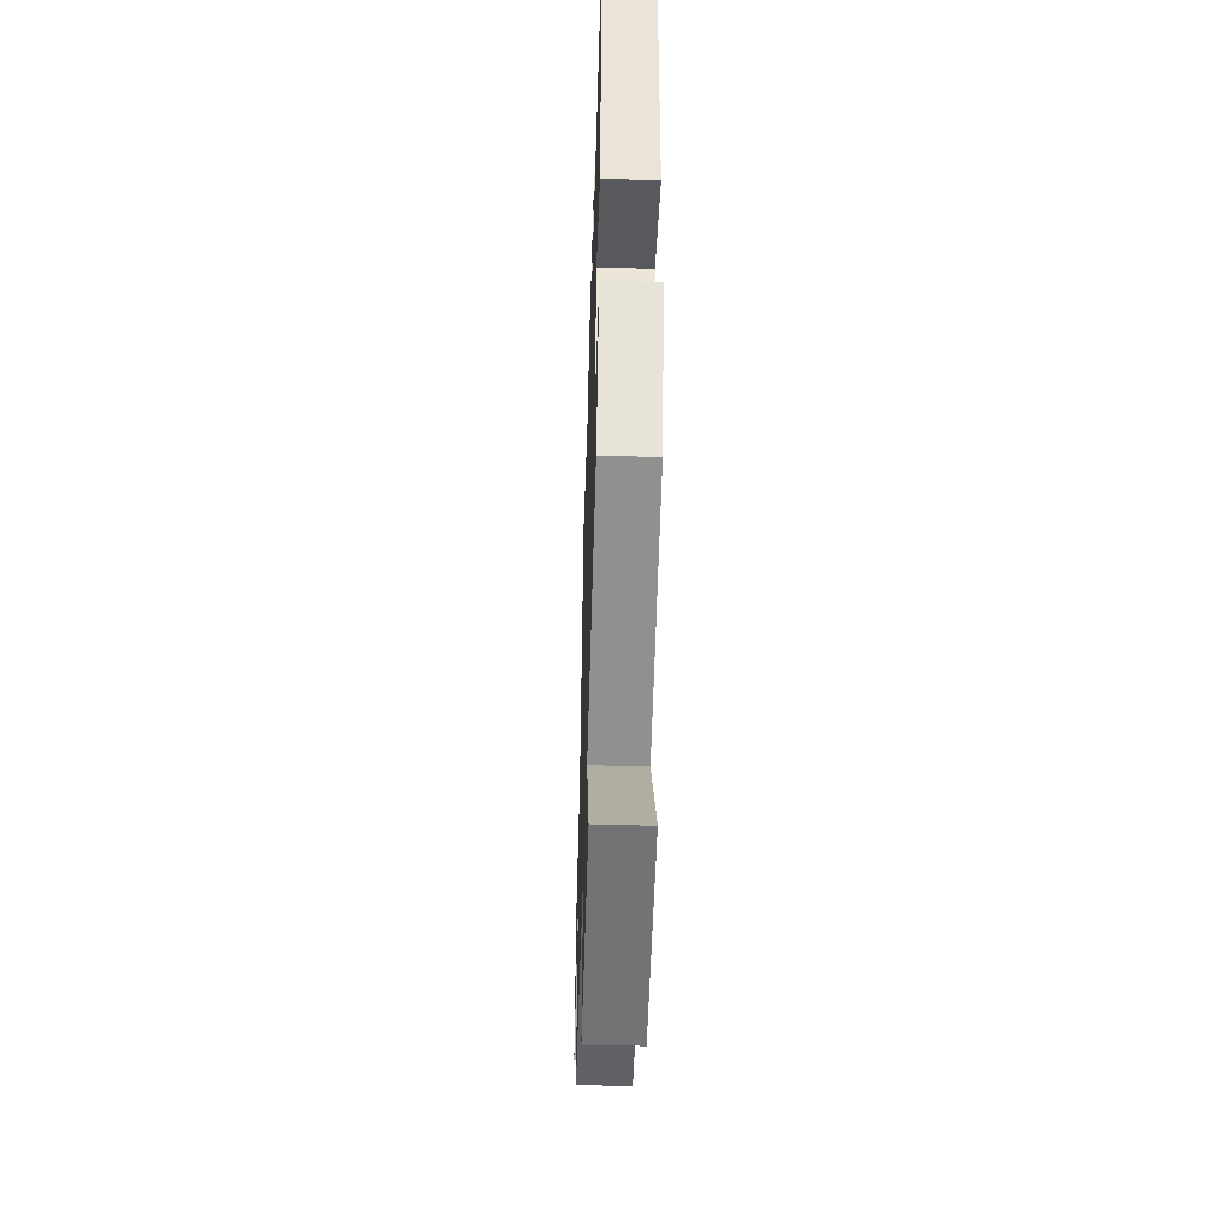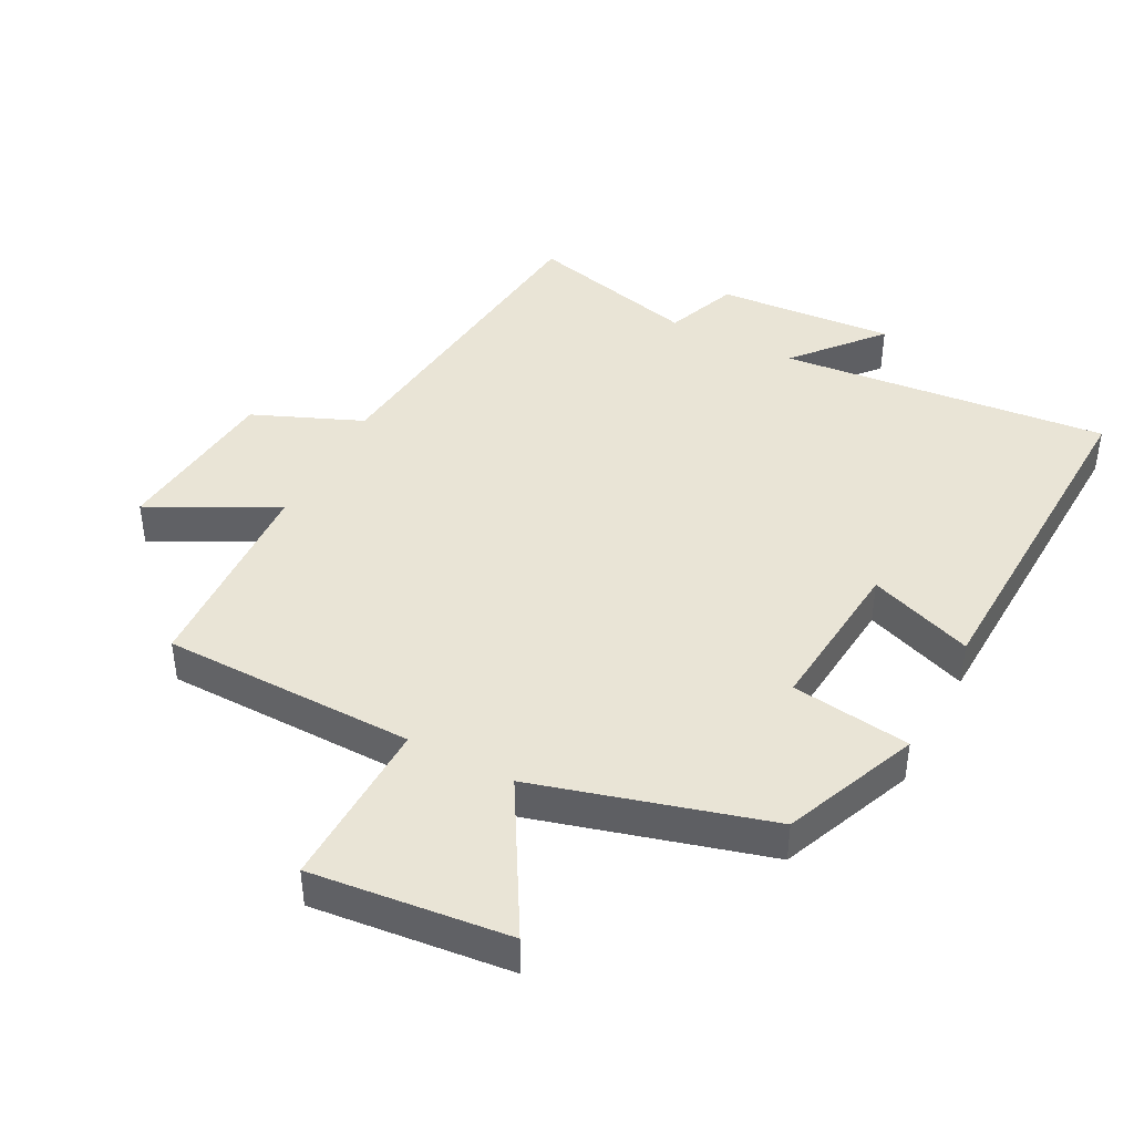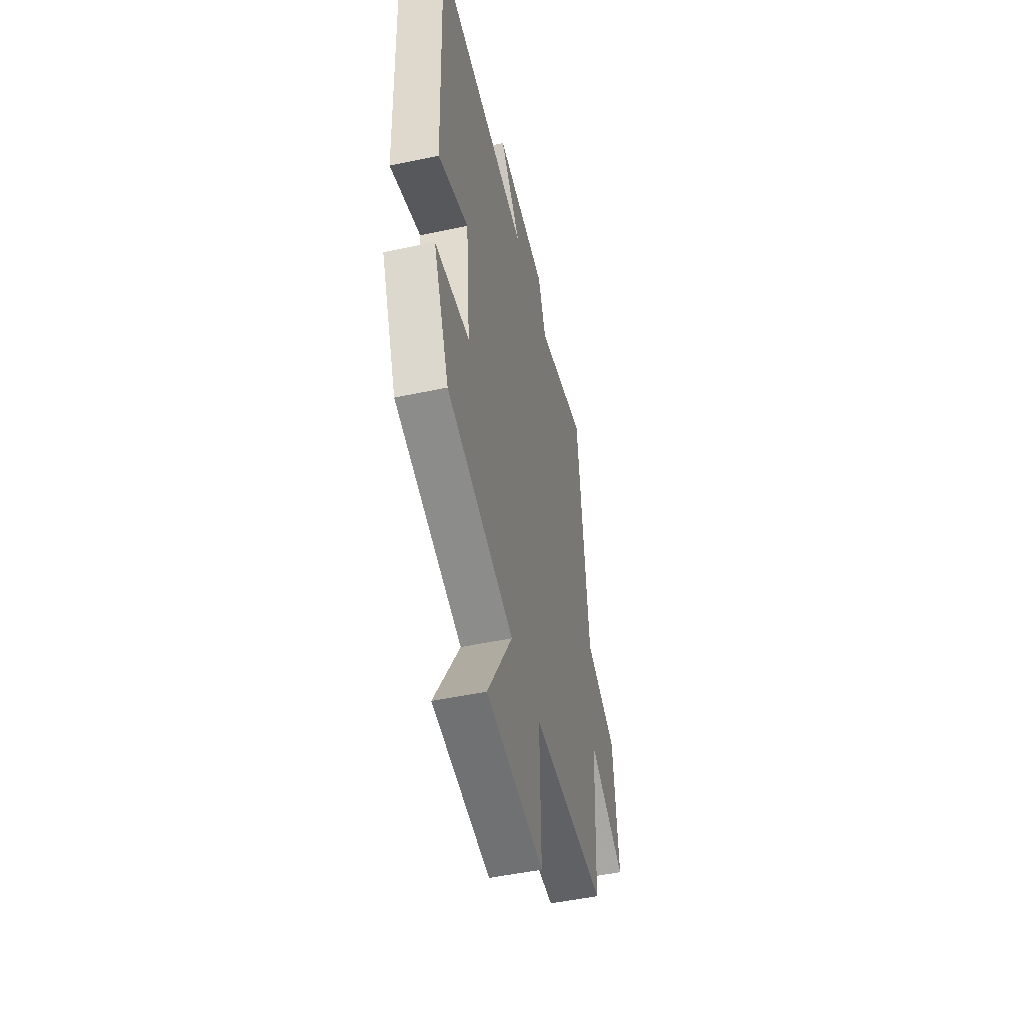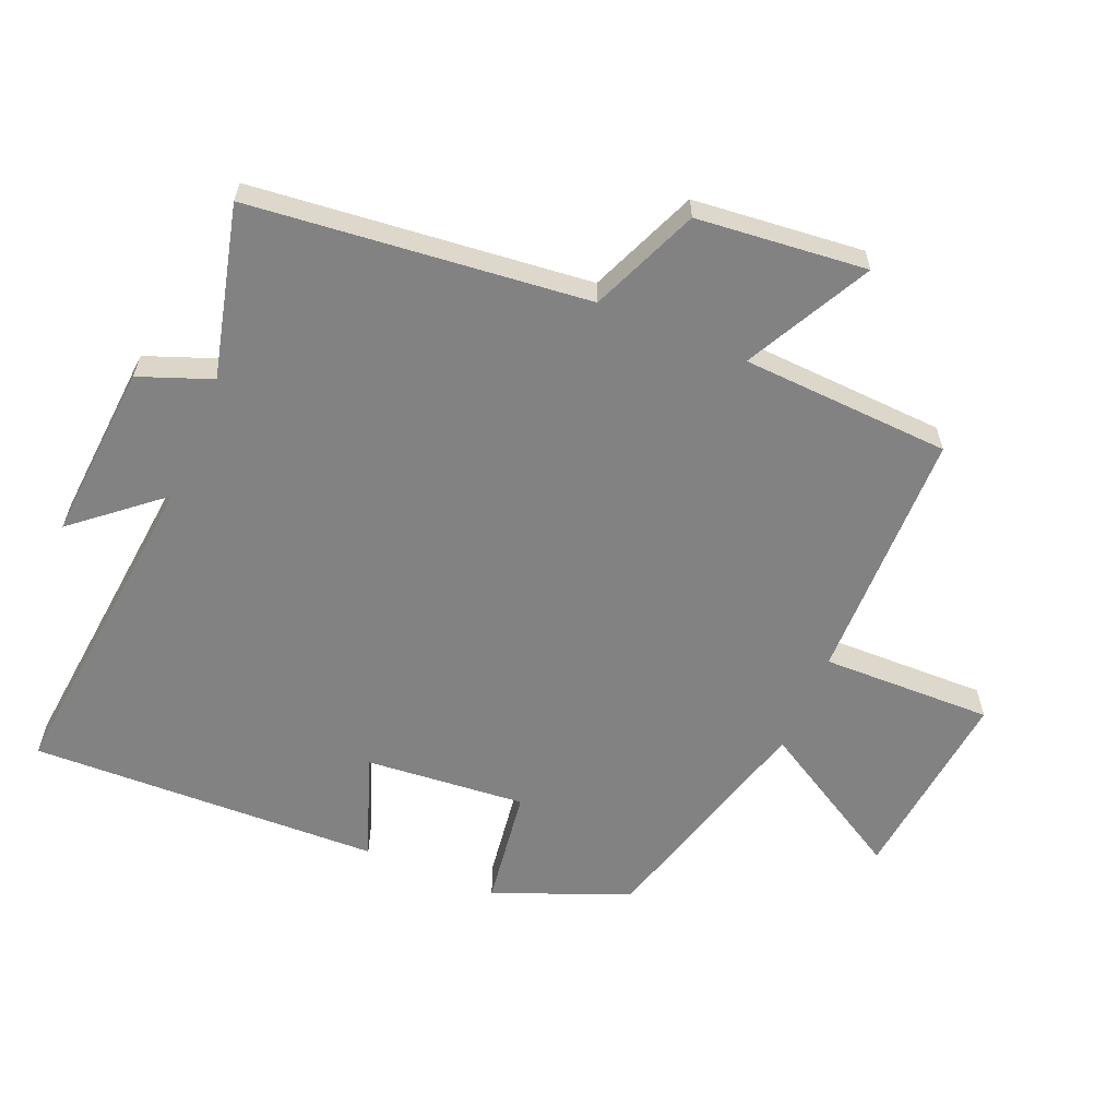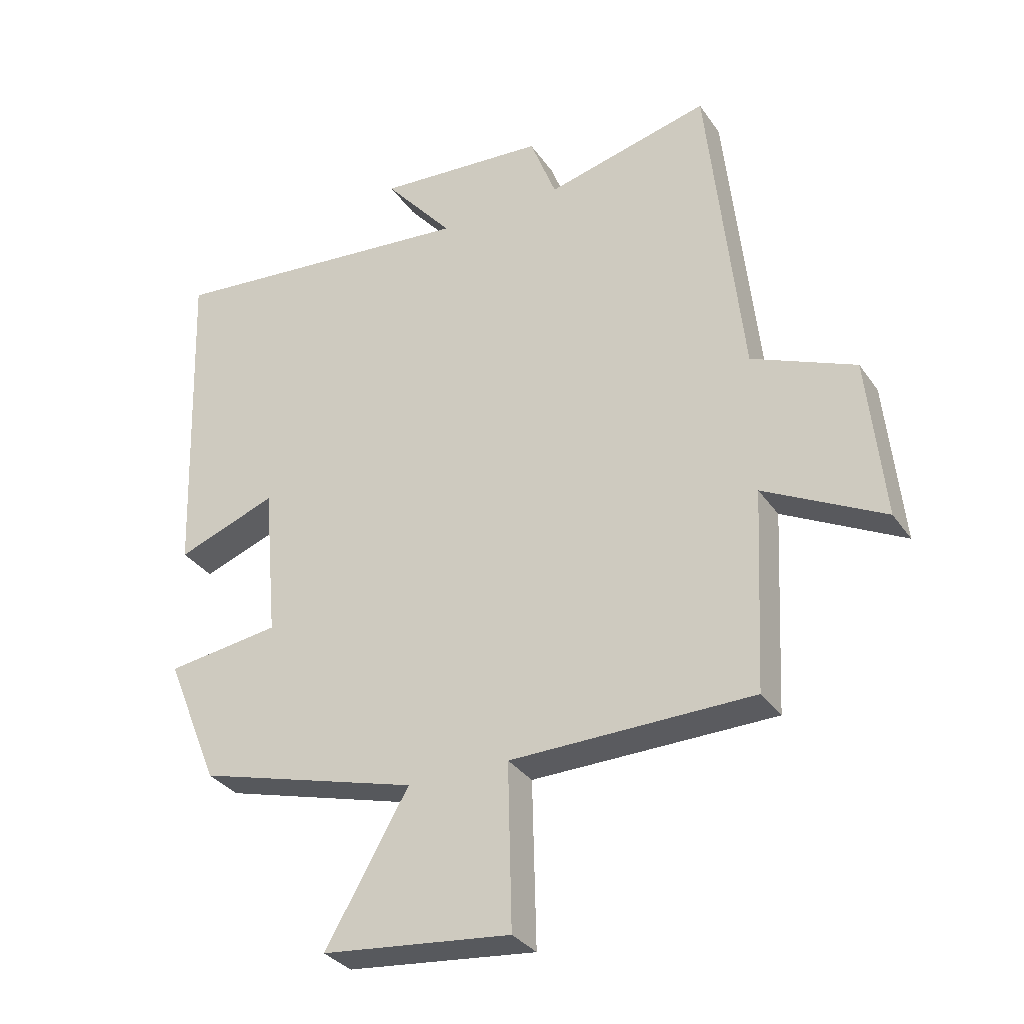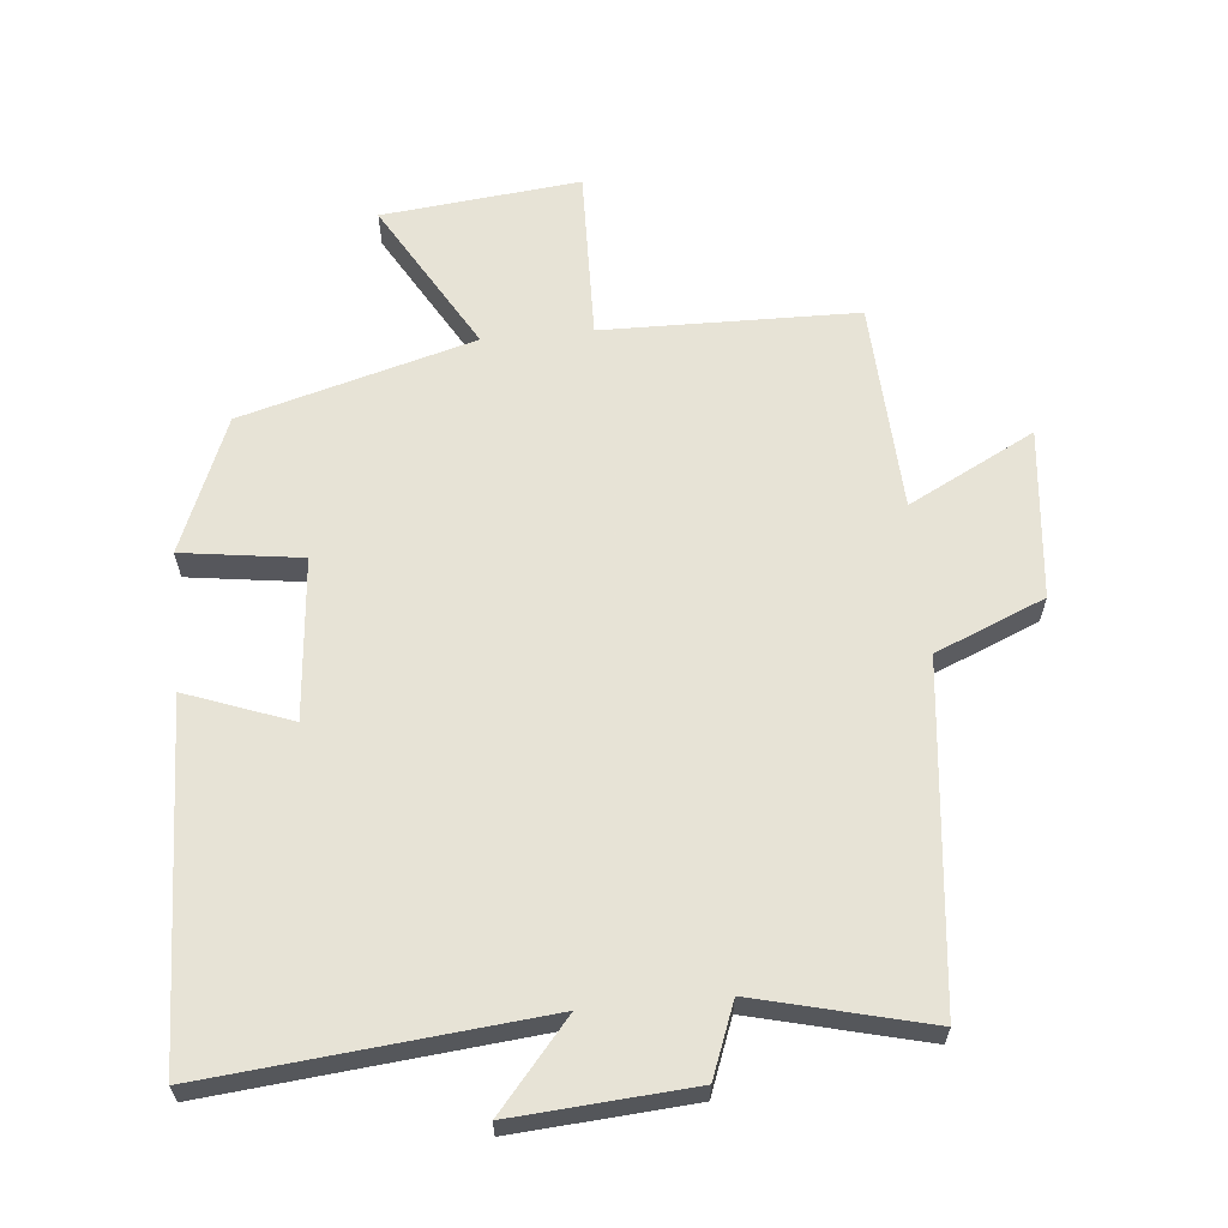
<metadata>
{"format":"obj","ext":"obj","renderer":"f3d","projection":"perspective","resolution":1024,"background":"white","views":[{"elev":-49.8,"azim":-91.8,"up":"+Z"},{"elev":42.6,"azim":-152.4,"up":"+Y"},{"elev":-49.3,"azim":-76.7,"up":"+Z"},{"elev":-60.7,"azim":67.1,"up":"+Y"},{"elev":-32.4,"azim":29.0,"up":"+Z"},{"elev":62.6,"azim":-5.4,"up":"+Y"}]}
</metadata>
<code>
v 0.445 0.07 0.565
v 0.5 0.07 0.052
v 0.665 0.07 -0.017
v 0.691 0.07 -0.275
v 0.5 0.07 -0.176
v 0.484 0.07 -0.494
v 0.099 0.07 -0.5
v 0.105 0.07 -0.76
v -0.195 0.07 -0.728
v -0.063 0.07 -0.5
v -0.416 0.07 -0.401
v -0.5 0.07 -0.196
v -0.319 0.07 -0.171
v -0.341 0.07 0.073
v -0.5 0.07 0.014
v -0.519 0.07 0.549
v -0.018 0.07 0.5
v -0.128 0.07 0.63
v 0.142 0.07 0.61
v 0.184 0.07 0.5
v 0.445 0 0.565
v 0.5 0 0.052
v 0.665 0 -0.017
v 0.691 0 -0.275
v 0.5 0 -0.176
v 0.484 0 -0.494
v 0.099 0 -0.5
v 0.105 0 -0.76
v -0.195 0 -0.728
v -0.063 0 -0.5
v -0.416 0 -0.401
v -0.5 0 -0.196
v -0.319 0 -0.171
v -0.341 0 0.073
v -0.5 0 0.014
v -0.519 0 0.549
v -0.018 0 0.5
v -0.128 0 0.63
v 0.142 0 0.61
v 0.184 0 0.5
f 17 18 19 20
f 14 15 16 17
f 13 14 17 20
f 10 11 12 13
f 20 1 2
f 13 20 2
f 10 13 2
f 7 8 9 10
f 7 10 2
f 6 7 2
f 5 6 2
f 2 3 4 5
f 40 39 38 37
f 37 36 35 34
f 40 37 34 33
f 33 32 31 30
f 22 21 40
f 22 40 33
f 22 33 30
f 30 29 28 27
f 22 30 27
f 22 27 26
f 22 26 25
f 25 24 23 22
f 1 21 22 2
f 2 22 23 3
f 3 23 24 4
f 4 24 25 5
f 5 25 26 6
f 6 26 27 7
f 7 27 28 8
f 8 28 29 9
f 9 29 30 10
f 10 30 31 11
f 11 31 32 12
f 12 32 33 13
f 13 33 34 14
f 14 34 35 15
f 15 35 36 16
f 16 36 37 17
f 17 37 38 18
f 18 38 39 19
f 19 39 40 20
f 20 40 21 1

</code>
